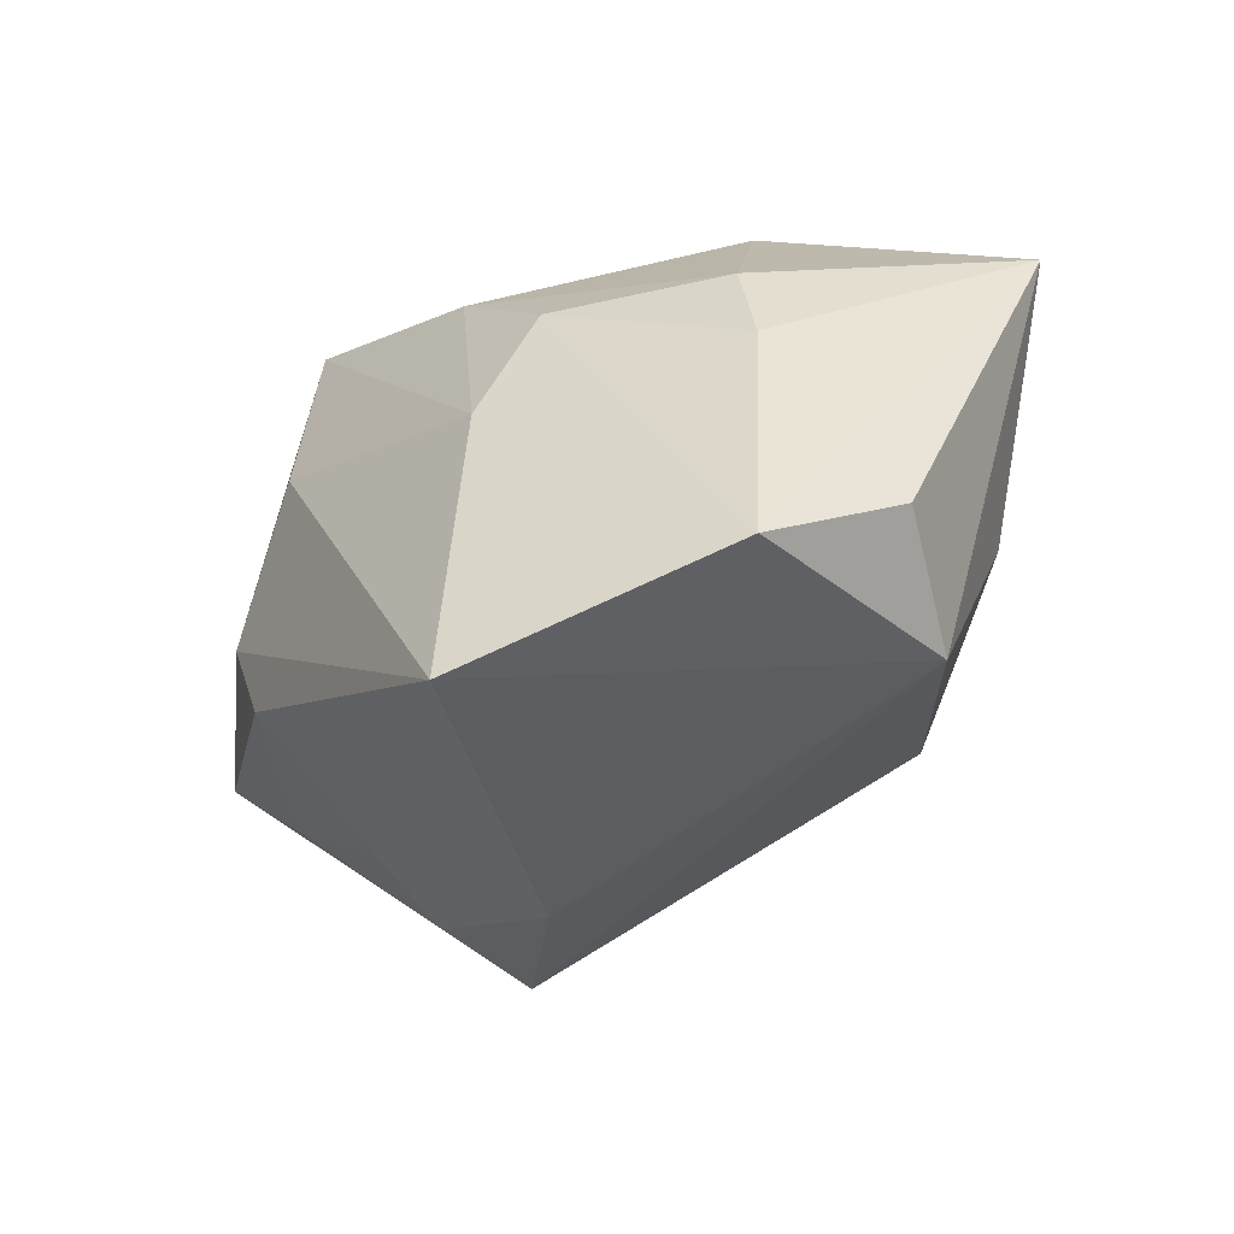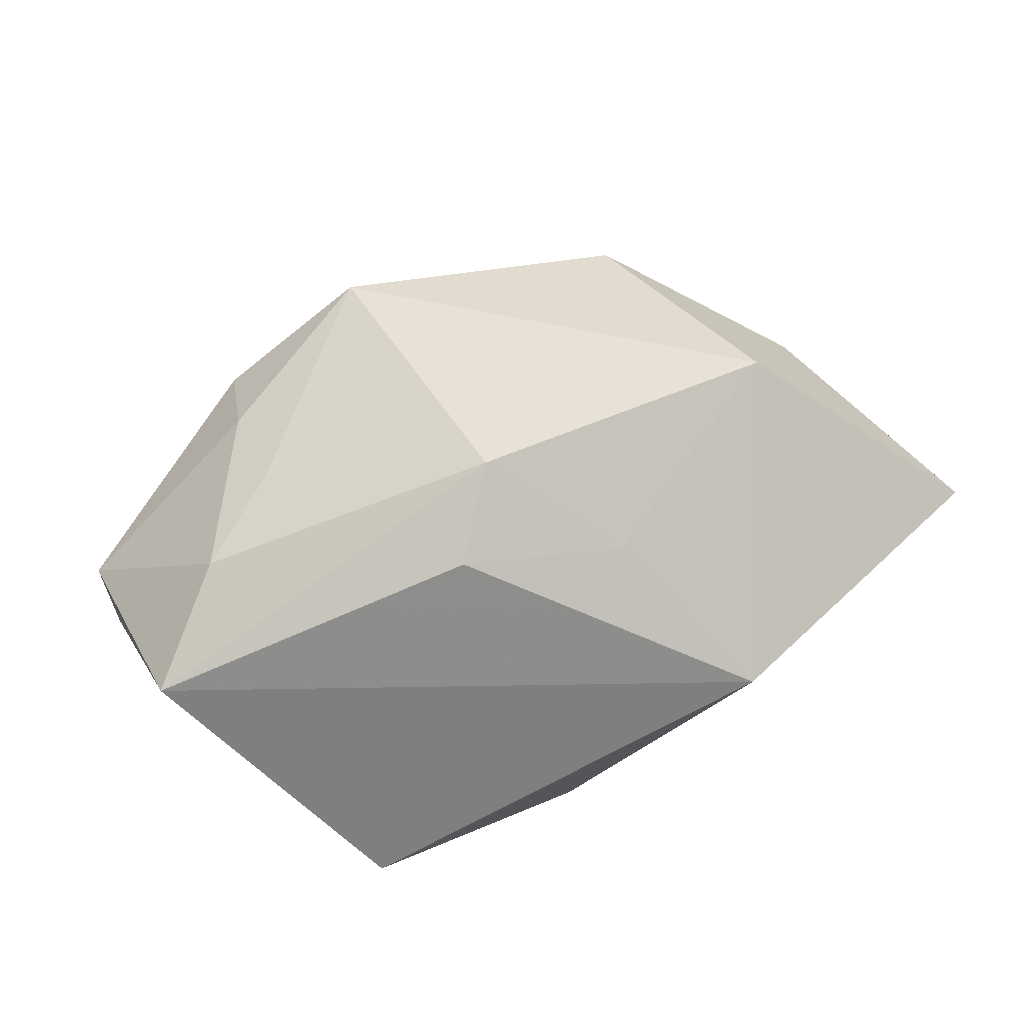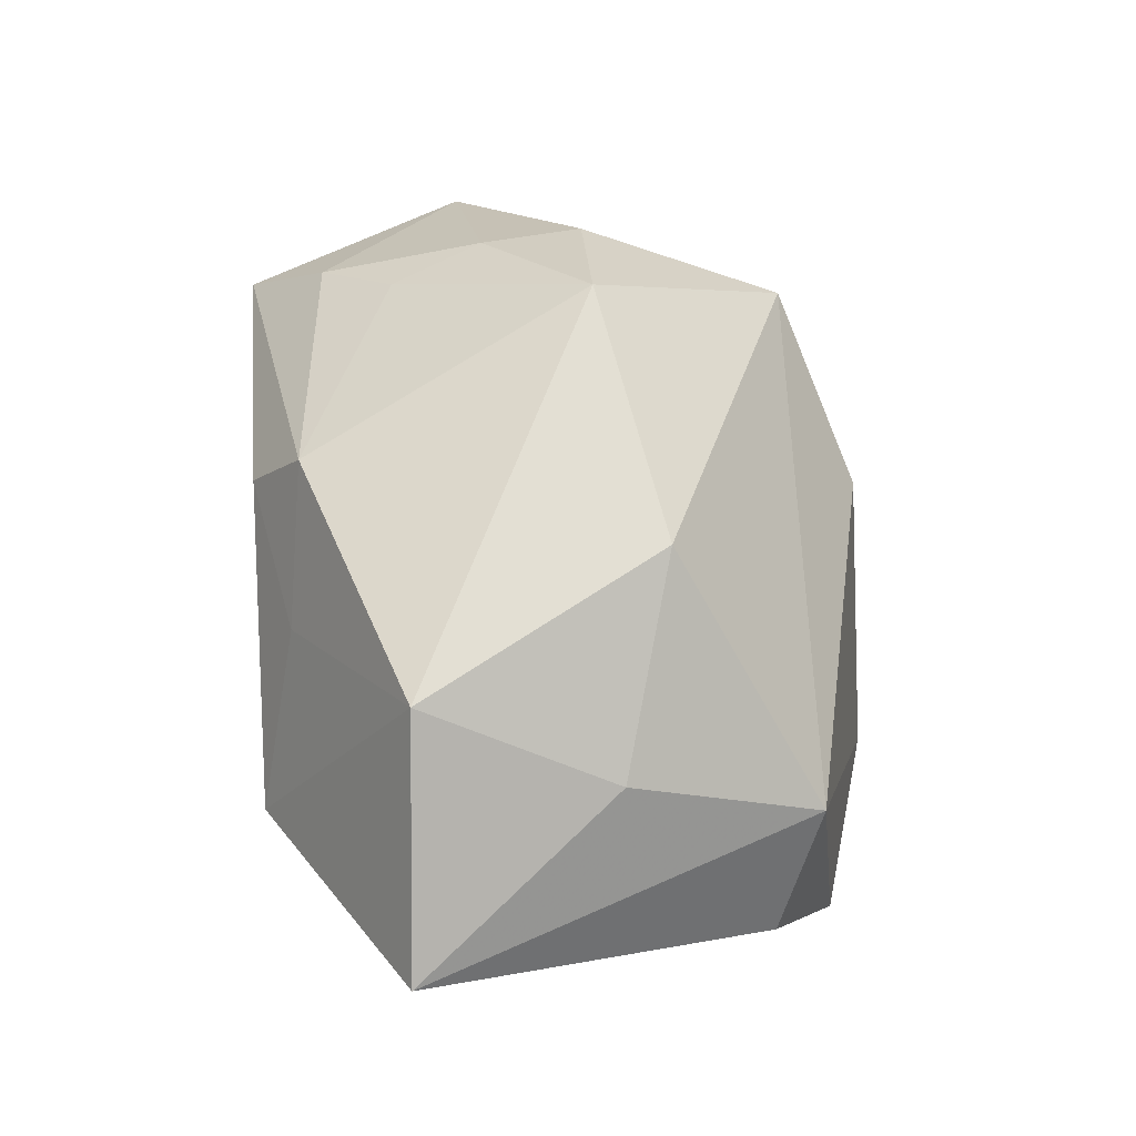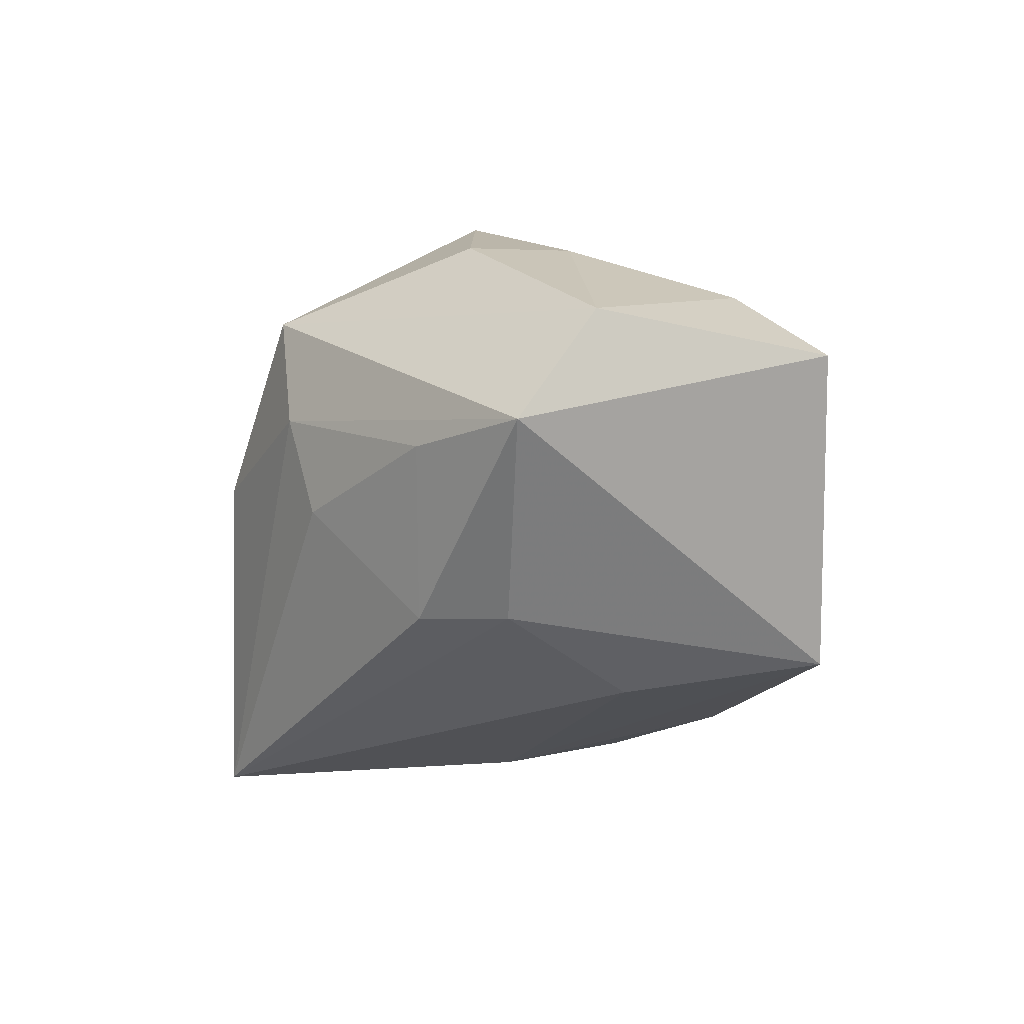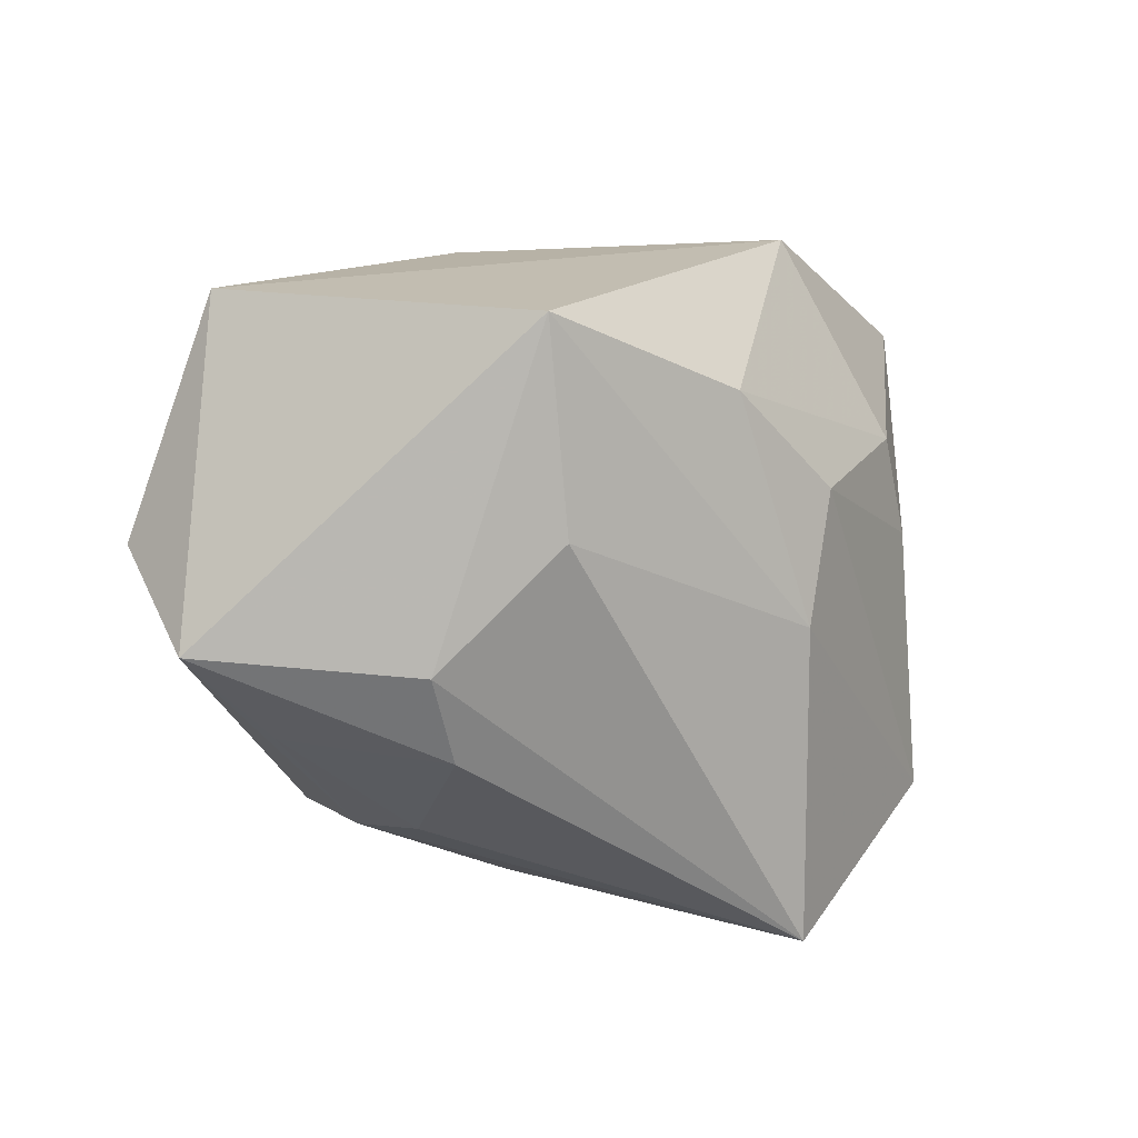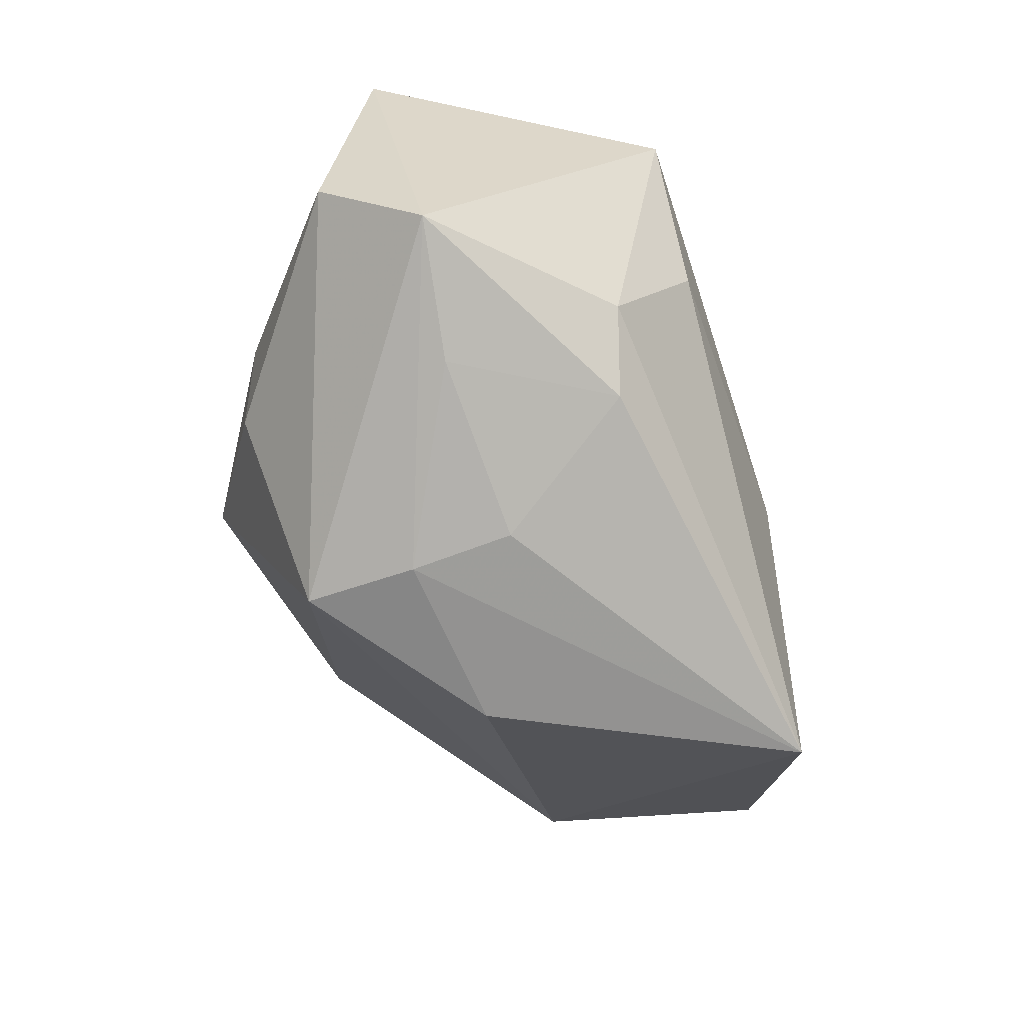
<metadata>
{"format":"obj","ext":"obj","renderer":"f3d","projection":"perspective","resolution":1024,"background":"white","views":[{"elev":-43.9,"azim":-129.7,"up":"+Y"},{"elev":30.4,"azim":177.2,"up":"+Z"},{"elev":65.7,"azim":-94.2,"up":"+Z"},{"elev":-25.7,"azim":91.4,"up":"+Z"},{"elev":16.8,"azim":151.7,"up":"+Y"},{"elev":-35.4,"azim":115.6,"up":"+Y"}]}
</metadata>
<code>
v 0.02511 -0.007551 -0.006225
v 0.01677 -0.01752 0.0003238
v 0.01211 -0.004204 0.01977
v 0.002512 0.01632 0.01549
v -0.01731 0.009462 0.01939
v 0.0183 0.009699 0.01126
v 0.01525 -0.01572 -0.006388
v 0.004222 0.02005 0.009508
v 0.005449 -0.02323 0.0002061
v -0.01647 0.02082 -0.0005837
v -0.007863 -0.007729 0.02048
v 0.01868 -0.001427 -0.01633
v 0.01738 -0.01828 0.008179
v -0.01161 0.006516 -0.01474
v -0.00391 0.01412 -0.01531
v -0.02396 -0.01891 -0.008869
v 0.01072 0.02082 -0.01678
v -0.0071 0.01773 0.009119
v 0.02232 0.01494 0.006967
v 0.01035 0.00671 -0.01866
v -0.02171 -0.003755 0.01411
v -0.03255 0.0107 0.008898
v 0.03184 -0.0004772 -0.007792
v -0.02155 0.00715 -0.007116
v 0.02072 0.003095 0.0122
v 0.03215 0.004796 0.0003353
v -0.02208 -0.0172 0.007581
v 0.02588 0.02082 7.443e-05
v -0.02316 -1.69e-06 -0.007281
v -0.0277 -0.0139 -0.0004043
v 0.0167 -0.007713 -0.01544
v -0.007839 -0.02407 -0.01866
v 0.02149 -0.004155 0.01204
v -0.008486 -0.002013 -0.01738
f 9 13 27
f 27 13 11
f 27 32 9
f 4 6 19
f 3 6 4
f 11 13 3
f 30 27 22
f 32 27 16
f 16 27 30
f 16 34 32
f 30 22 16
f 22 29 16
f 14 34 16
f 16 29 14
f 2 13 9
f 9 32 2
f 32 7 2
f 20 12 32
f 17 12 20
f 32 34 20
f 20 34 17
f 31 7 32
f 32 12 31
f 28 19 26
f 4 19 28
f 28 17 10
f 33 13 26
f 33 3 13
f 17 34 15
f 15 34 14
f 10 17 15
f 21 27 11
f 21 22 27
f 14 29 24
f 24 29 22
f 24 22 10
f 10 15 24
f 24 15 14
f 13 2 23
f 26 13 23
f 23 31 12
f 23 28 26
f 23 12 17
f 17 28 23
f 8 28 10
f 4 28 8
f 10 18 8
f 8 18 4
f 3 33 25
f 25 19 6
f 6 3 25
f 26 19 25
f 25 33 26
f 5 21 11
f 22 21 5
f 11 3 5
f 5 3 4
f 4 18 5
f 5 18 10
f 10 22 5
f 7 31 1
f 31 23 1
f 1 2 7
f 1 23 2

</code>
